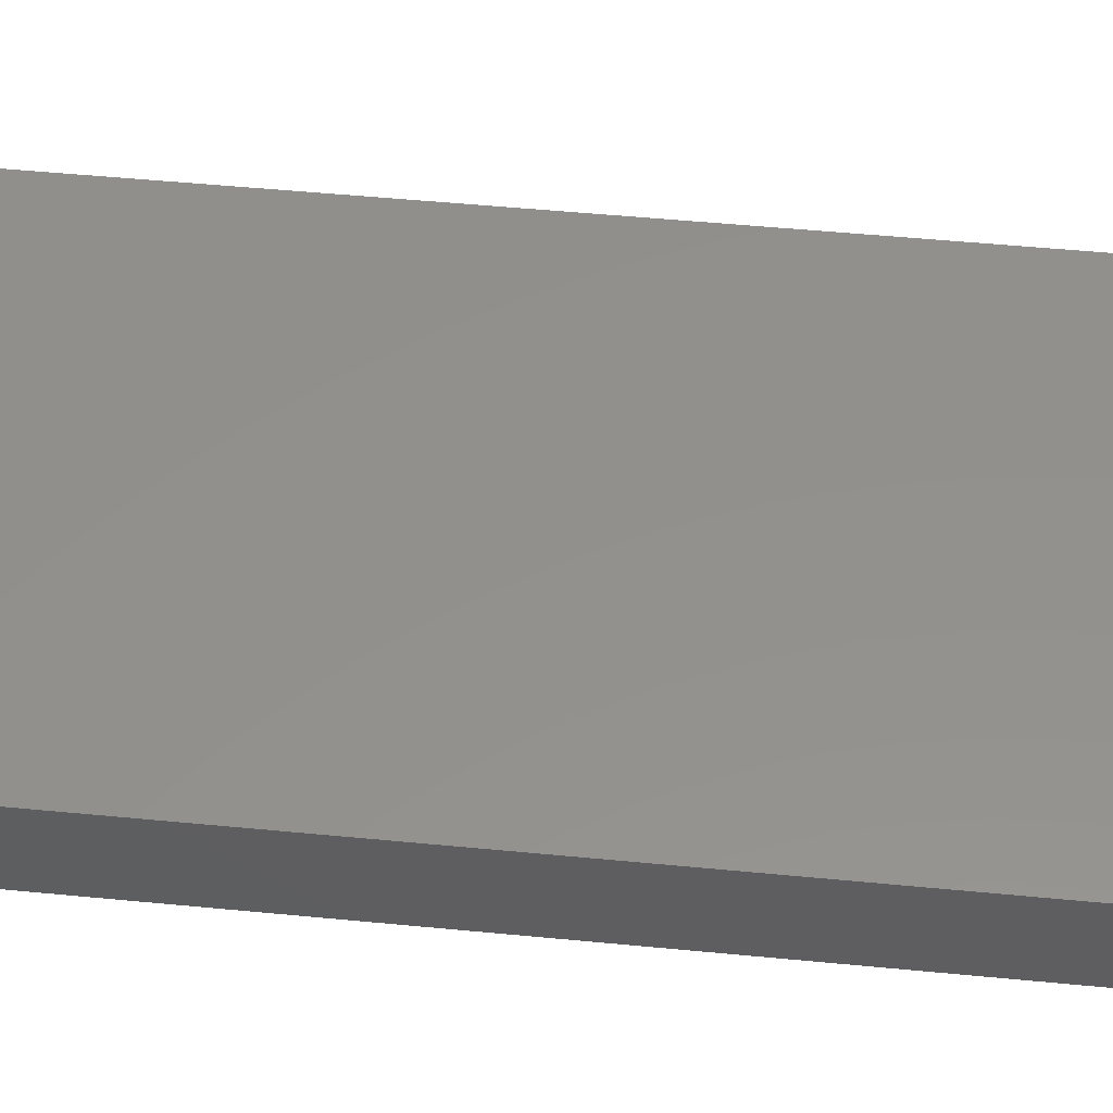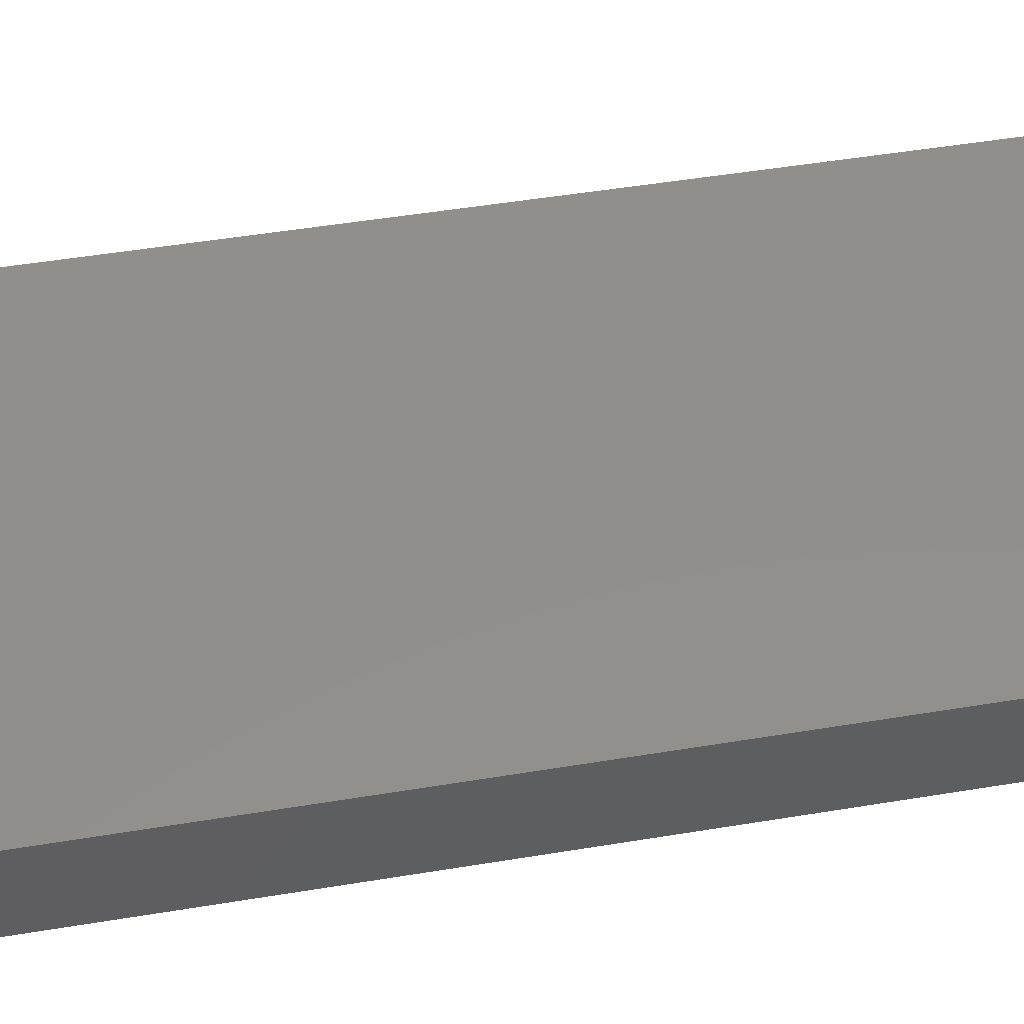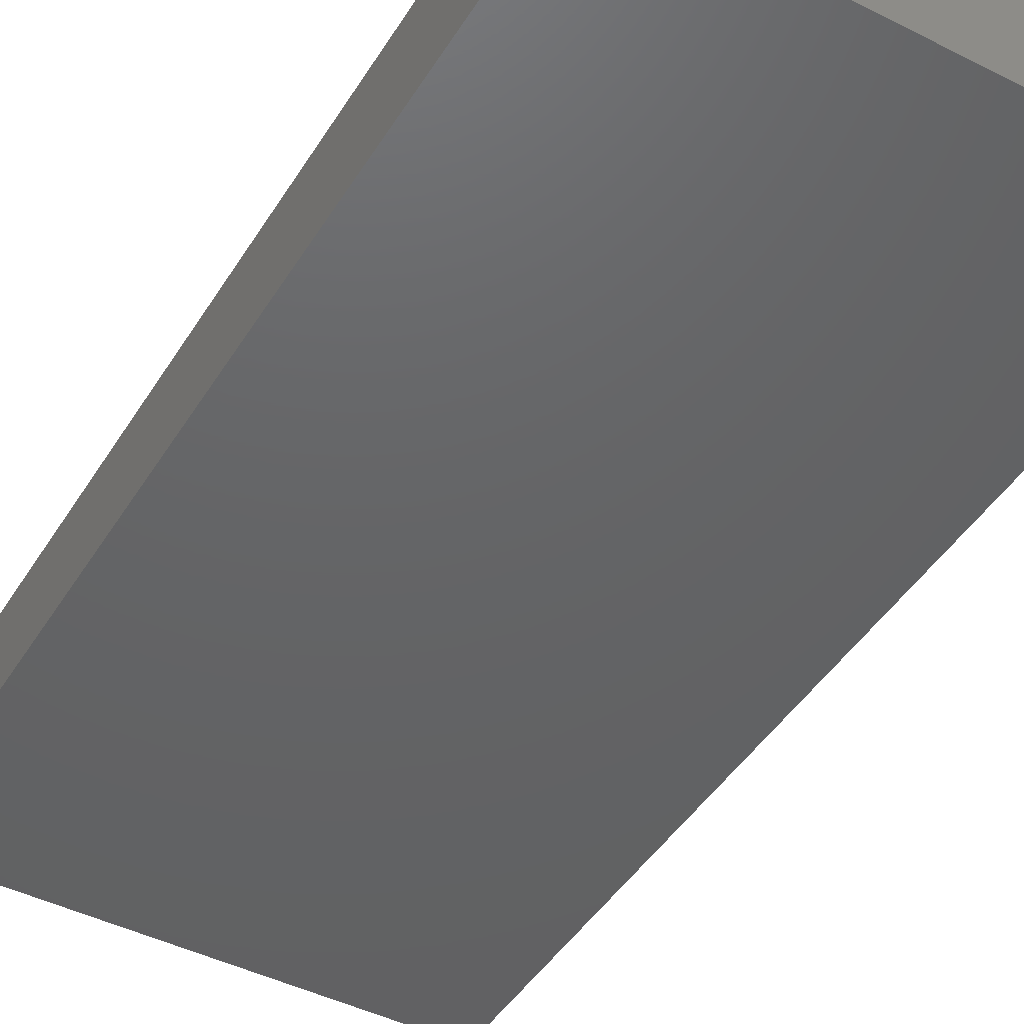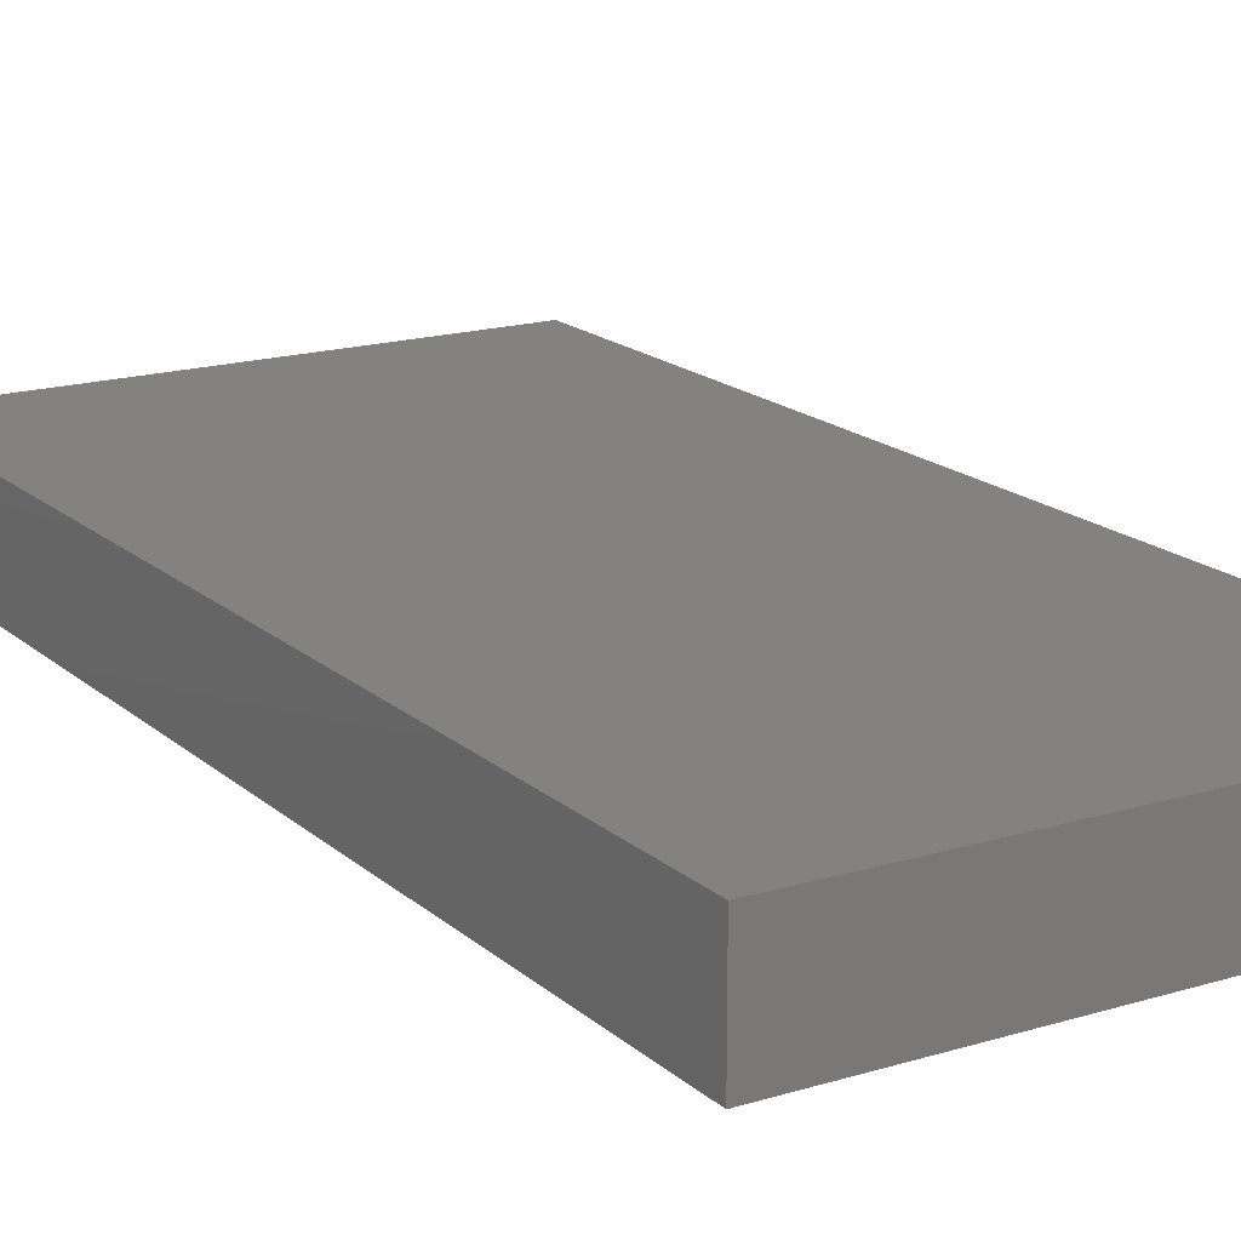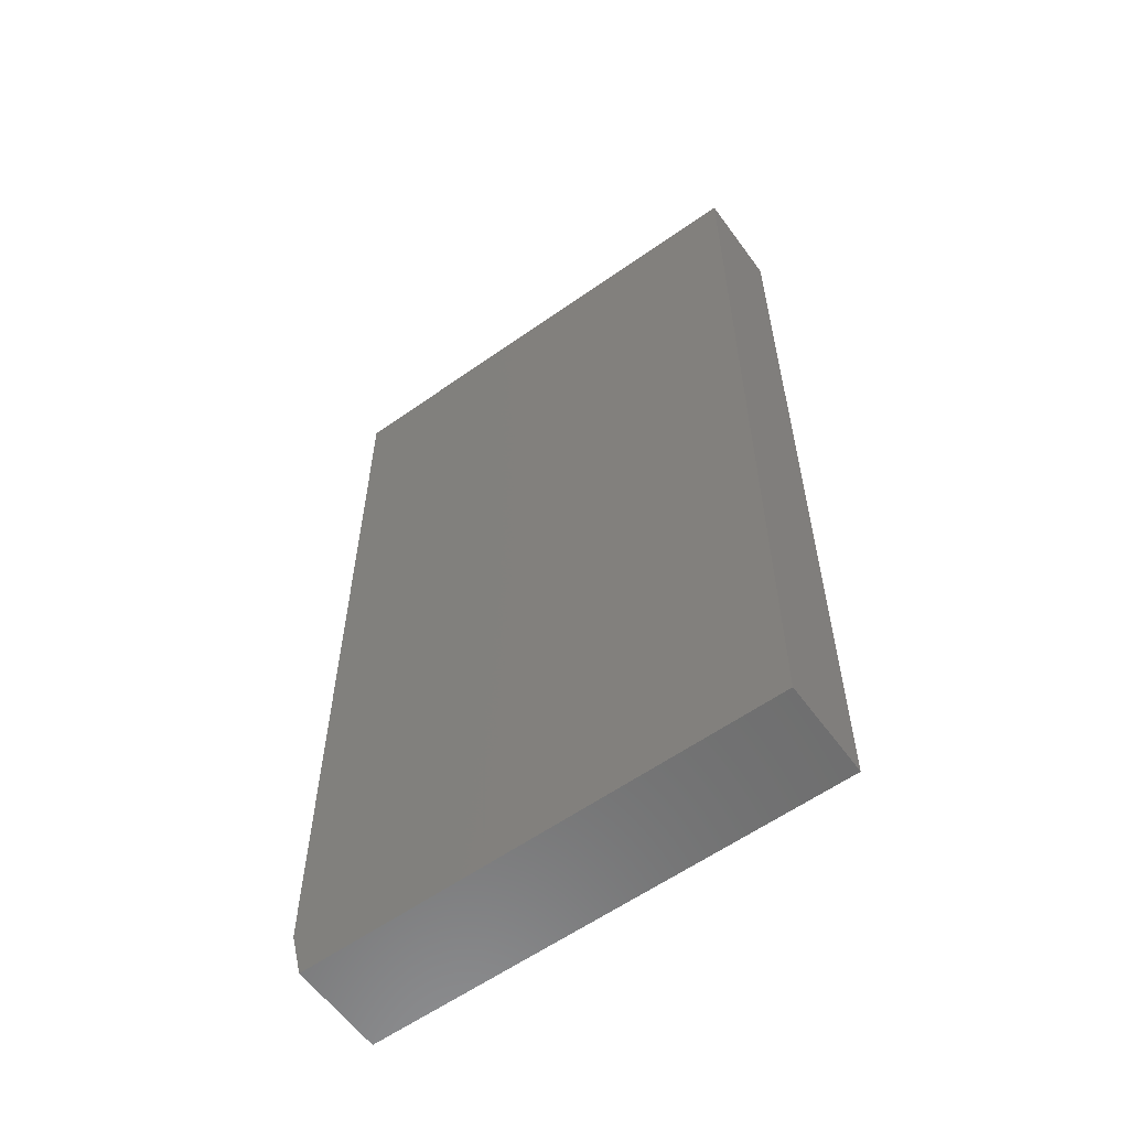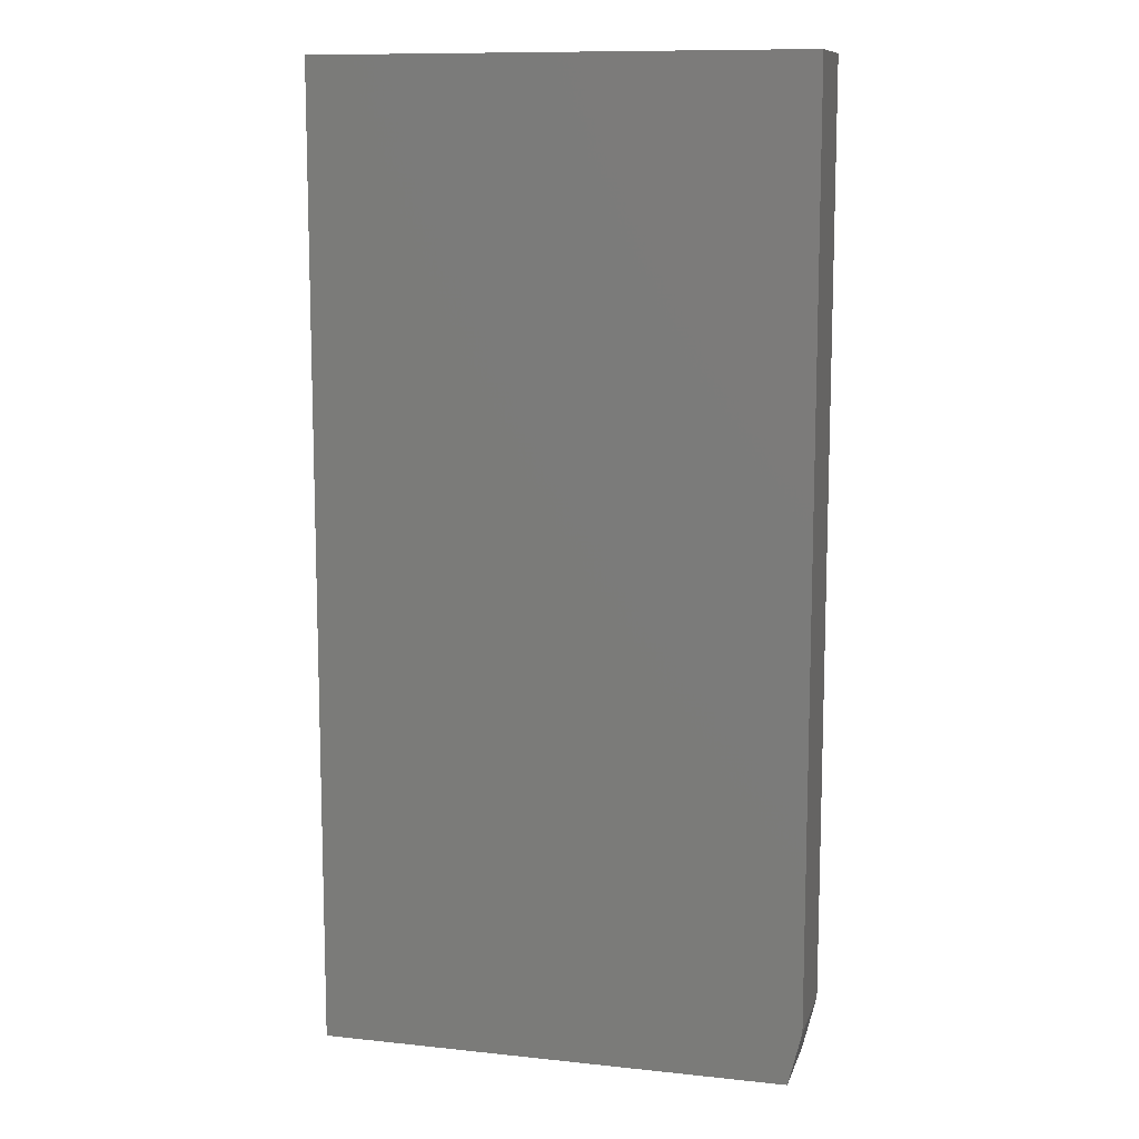
<metadata>
{"format":"stl","ext":"stl","renderer":"f3d","projection":"perspective","resolution":1024,"background":"white","views":[{"elev":53.9,"azim":-84.2,"up":"+Z"},{"elev":50.7,"azim":-100.2,"up":"+Z"},{"elev":-45.4,"azim":149.8,"up":"+Z"},{"elev":17.4,"azim":148.7,"up":"+Z"},{"elev":-59.5,"azim":-144.1,"up":"+Y"},{"elev":10.9,"azim":14.7,"up":"+Y"}]}
</metadata>
<code>
# stl→obj: 10 verts, 16 faces
v 0.6178 0.309 0.05469
v 0.338 0.309 0.05469
v 0.6178 -0.2193 0.05469
v 0.338 -0.2506 0.05469
v 0.61 -0.2506 0.05469
v 0.61 -0.2506 0
v 0.338 -0.2506 0
v 0.6178 -0.2193 0
v 0.338 0.309 0
v 0.6178 0.309 0
f 1 2 3
f 3 2 4
f 3 4 5
f 6 7 8
f 8 7 9
f 8 9 10
f 3 8 1
f 1 8 10
f 4 7 5
f 5 7 6
f 5 6 3
f 3 6 8
f 2 9 4
f 4 9 7
f 1 10 2
f 2 10 9

</code>
